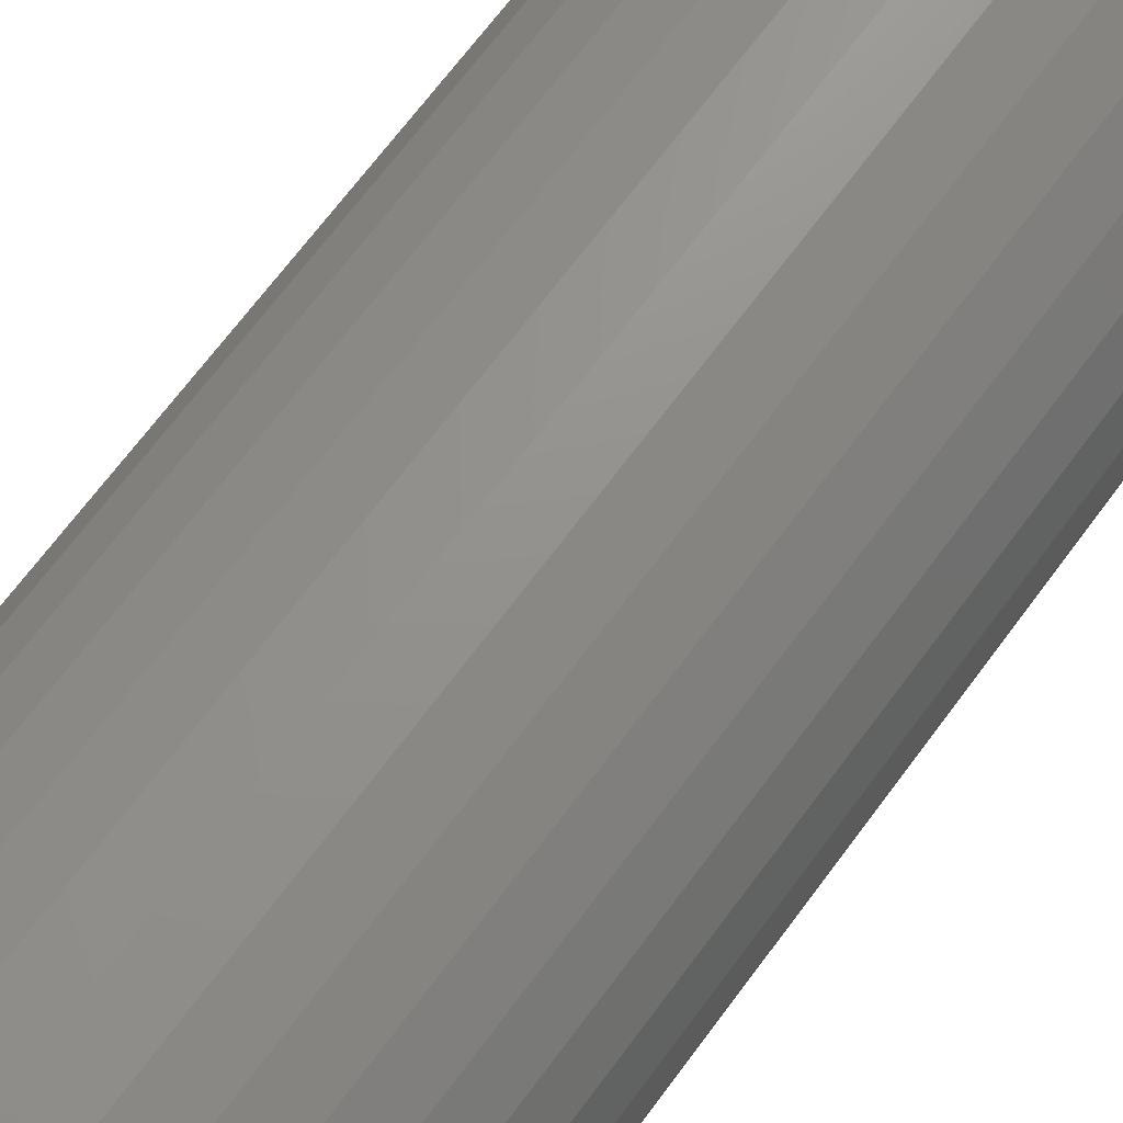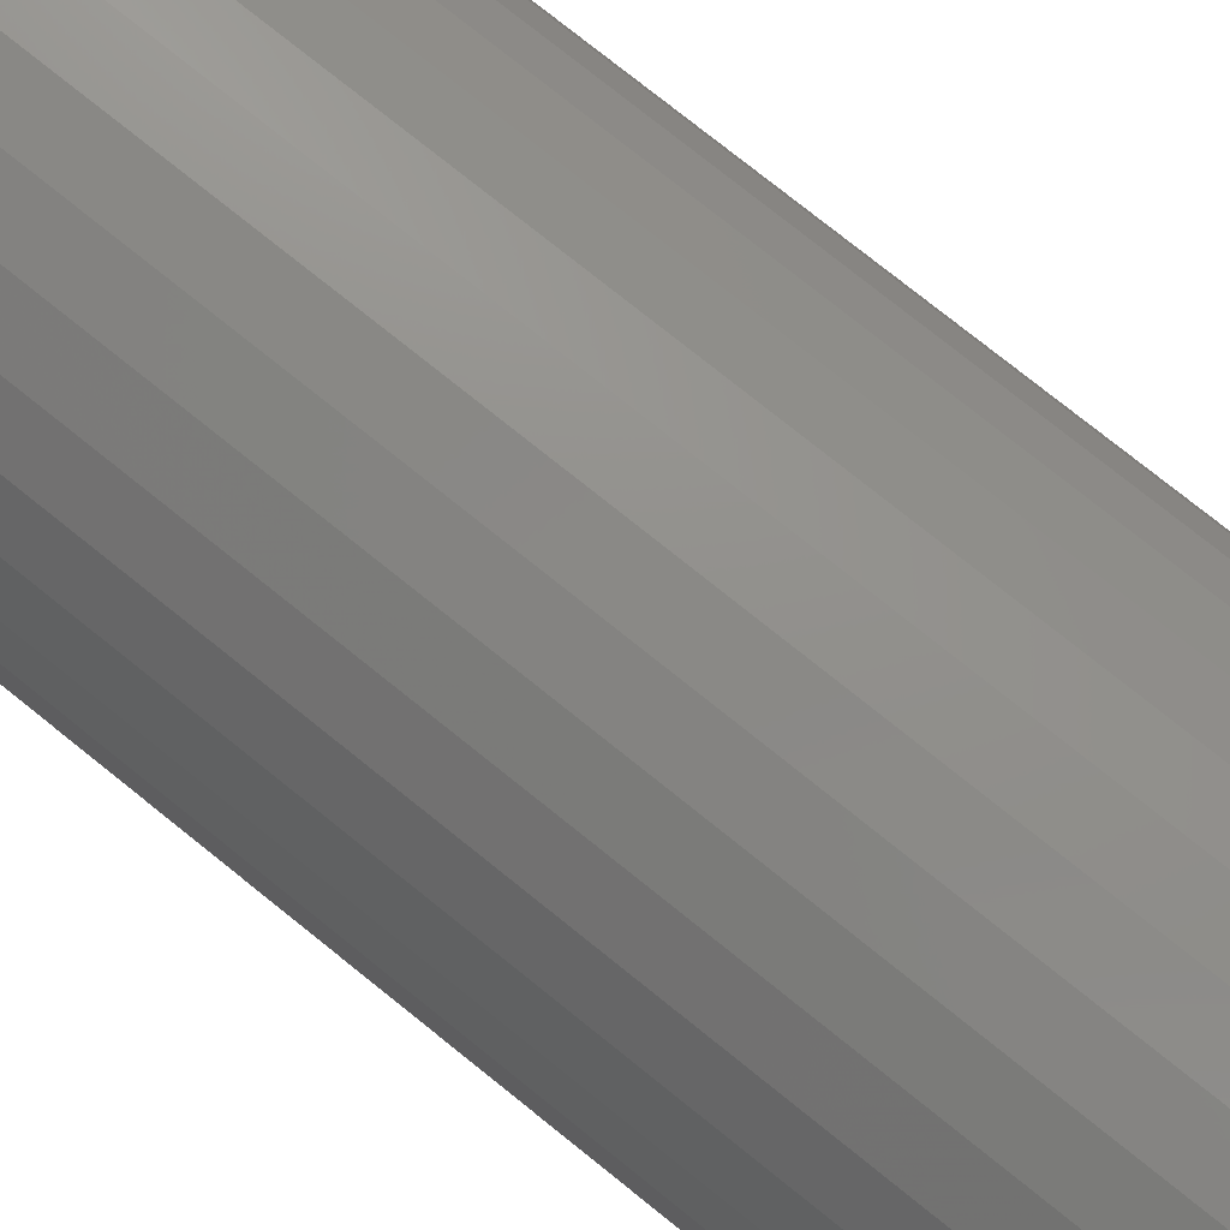
<metadata>
{"format":"stl","ext":"stl","renderer":"f3d","projection":"perspective","resolution":1024,"background":"white","views":[{"elev":69.1,"azim":-143.4,"up":"+Y"},{"elev":77.2,"azim":128.7,"up":"+Y"}]}
</metadata>
<code>
# stl→obj: 352 verts, 700 faces
v 0.1643 -1.779e-16 0.007812
v 0.1643 -1.779e-16 0.7188
v 0.1613 -0.03063 0.007812
v 0.1613 -0.03063 0.7188
v 0.1524 -0.06008 0.007812
v 0.1524 -0.06008 0.7188
v 0.1379 -0.08722 0.007812
v 0.1379 -0.08722 0.7188
v 0.1183 -0.111 0.007812
v 0.1183 -0.111 0.7188
v 0.09454 -0.1305 0.007812
v 0.09454 -0.1305 0.7188
v 0.0674 -0.145 0.007812
v 0.0674 -0.145 0.7188
v 0.03795 -0.154 0.007812
v 0.03795 -0.154 0.7188
v 0.007319 -0.157 0.007812
v 0.007319 -0.157 0.7188
v -0.02331 -0.154 0.007812
v -0.02331 -0.154 0.7188
v -0.05276 -0.145 0.007812
v -0.05276 -0.145 0.7188
v -0.0799 -0.1305 0.007812
v -0.0799 -0.1305 0.7188
v -0.1037 -0.111 0.007812
v -0.1037 -0.111 0.7188
v -0.1232 -0.08722 0.007812
v -0.1232 -0.08722 0.7188
v -0.1377 -0.06008 0.007812
v -0.1377 -0.06008 0.7188
v -0.1467 -0.03063 0.007812
v -0.1467 -0.03063 0.7188
v -0.1497 1.923e-17 0.007812
v -0.1497 1.923e-17 0.7188
v -0.1467 0.03063 0.007812
v -0.1467 0.03063 0.7188
v -0.1377 0.06008 0.007812
v -0.1377 0.06008 0.7188
v -0.1232 0.08722 0.007812
v -0.1232 0.08722 0.7188
v -0.1037 0.111 0.007812
v -0.1037 0.111 0.7188
v -0.0799 0.1305 0.007812
v -0.0799 0.1305 0.7188
v -0.05276 0.145 0.007812
v -0.05276 0.145 0.7188
v -0.02331 0.154 0.007812
v -0.02331 0.154 0.7188
v 0.007319 0.157 0.007812
v 0.007319 0.157 0.7188
v 0.03795 0.154 0.007812
v 0.03795 0.154 0.7188
v 0.0674 0.145 0.007812
v 0.0674 0.145 0.7188
v 0.09454 0.1305 0.007812
v 0.09454 0.1305 0.7188
v 0.1183 0.111 0.007812
v 0.1183 0.111 0.7188
v 0.1379 0.08722 0.007812
v 0.1379 0.08722 0.7188
v 0.1524 0.06008 0.007812
v 0.1524 0.06008 0.7188
v 0.1613 0.03063 0.007812
v 0.1613 0.03063 0.7188
v -0.01721 0.1233 0.75
v 0.03185 0.1233 0.75
v 0.007319 0.1257 0.75
v -0.0408 0.1162 0.75
v 0.05544 0.1162 0.75
v -0.06254 0.1045 0.75
v 0.07718 0.1045 0.75
v 0.07718 -0.1045 0.75
v -0.0408 -0.1162 0.75
v 0.05544 -0.1162 0.75
v -0.01721 -0.1233 0.75
v 0.03185 -0.1233 0.75
v 0.007319 -0.1257 0.75
v 0.09623 0.08891 0.75
v -0.08159 0.08891 0.75
v 0.1119 0.06986 0.75
v -0.09723 0.06986 0.75
v 0.1235 0.04812 0.75
v -0.1088 0.04812 0.75
v 0.1306 0.02453 0.75
v -0.116 0.02453 0.75
v 0.1331 -2.316e-17 0.75
v -0.1184 2.303e-17 0.75
v 0.1306 -0.02453 0.75
v -0.116 -0.02453 0.75
v 0.1235 -0.04812 0.75
v -0.1088 -0.04812 0.75
v 0.1119 -0.06986 0.75
v -0.09723 -0.06986 0.75
v 0.09623 -0.08891 0.75
v -0.08159 -0.08891 0.75
v -0.06254 -0.1045 0.75
v 0.007319 0.1492 0
v 0.03642 0.1463 0
v -0.02178 0.1463 0
v -0.04977 0.1378 0
v 0.06441 0.1378 0
v 0.03642 -0.1463 0
v -0.02178 -0.1463 0
v 0.06441 -0.1378 0
v 0.007319 -0.1492 0
v -0.04977 -0.1378 0
v -0.07556 -0.124 0
v 0.0902 -0.124 0
v -0.09817 -0.1055 0
v 0.1128 -0.1055 0
v -0.1167 -0.08288 0
v 0.1314 -0.08288 0
v -0.1305 -0.05709 0
v 0.1451 -0.05709 0
v -0.139 -0.0291 0
v 0.1536 -0.0291 0
v -0.1419 -3.826e-17 0
v 0.1565 -2.682e-17 0
v -0.139 0.0291 0
v 0.1536 0.0291 0
v -0.1305 0.05709 0
v 0.1451 0.05709 0
v -0.1167 0.08288 0
v 0.1314 0.08288 0
v -0.09817 0.1055 0
v 0.1128 0.1055 0
v -0.07556 0.124 0
v 0.0902 0.124 0
v 0.1642 1.388e-17 0.006288
v 0.1611 -0.0306 0.006288
v 0.1637 1.388e-17 0.004823
v 0.1607 -0.03051 0.004823
v 0.163 1.388e-17 0.003472
v 0.16 -0.03037 0.003472
v 0.162 1.388e-17 0.002288
v 0.159 -0.03018 0.002288
v 0.1608 1.388e-17 0.001317
v 0.1579 -0.02995 0.001317
v 0.1595 1.388e-17 0.0005947
v 0.1566 -0.02969 0.0005947
v 0.158 1.388e-17 0.0001501
v 0.1551 -0.0294 0.0001501
v -0.1465 -0.0306 0.006288
v -0.1495 -2.776e-17 0.006288
v -0.1461 -0.03051 0.004823
v -0.1491 -2.776e-17 0.004823
v -0.1454 -0.03037 0.003472
v -0.1484 -2.776e-17 0.003472
v -0.1444 -0.03018 0.002288
v -0.1474 -2.776e-17 0.002288
v -0.1432 -0.02995 0.001317
v -0.1462 -2.776e-17 0.001317
v -0.1419 -0.02969 0.0005947
v -0.1448 -2.776e-17 0.0005947
v -0.1405 -0.0294 0.0001501
v -0.1434 -2.776e-17 0.0001501
v -0.1376 -0.06002 0.006288
v -0.1372 -0.05985 0.004823
v -0.1365 -0.05957 0.003472
v -0.1356 -0.0592 0.002288
v -0.1345 -0.05875 0.001317
v -0.1333 -0.05823 0.0005947
v -0.1319 -0.05767 0.0001501
v -0.1231 -0.08714 0.006288
v -0.1227 -0.08689 0.004823
v -0.1221 -0.08649 0.003472
v -0.1213 -0.08595 0.002288
v -0.1203 -0.08529 0.001317
v -0.1192 -0.08454 0.0005947
v -0.118 -0.08373 0.0001501
v -0.1036 -0.1109 0.006288
v -0.1033 -0.1106 0.004823
v -0.1028 -0.1101 0.003472
v -0.1021 -0.1094 0.002288
v -0.1012 -0.1086 0.001317
v -0.1003 -0.1076 0.0005947
v -0.09924 -0.1066 0.0001501
v -0.07982 -0.1304 0.006288
v -0.07957 -0.13 0.004823
v -0.07917 -0.1294 0.003472
v -0.07863 -0.1286 0.002288
v -0.07797 -0.1276 0.001317
v -0.07722 -0.1265 0.0005947
v -0.07641 -0.1253 0.0001501
v -0.0527 -0.1449 0.006288
v -0.05253 -0.1445 0.004823
v -0.05225 -0.1438 0.003472
v -0.05188 -0.1429 0.002288
v -0.05143 -0.1418 0.001317
v -0.05091 -0.1406 0.0005947
v -0.05035 -0.1392 0.0001501
v -0.02328 -0.1538 0.006288
v -0.02319 -0.1534 0.004823
v -0.02305 -0.1527 0.003472
v -0.02286 -0.1517 0.002288
v -0.02263 -0.1506 0.001317
v -0.02237 -0.1492 0.0005947
v -0.02208 -0.1478 0.0001501
v 0.007319 -0.1568 0.006288
v 0.007319 -0.1564 0.004823
v 0.007319 -0.1557 0.003472
v 0.007319 -0.1547 0.002288
v 0.007319 -0.1535 0.001317
v 0.007319 -0.1522 0.0005947
v 0.007319 -0.1507 0.0001501
v 0.03792 -0.1538 0.006288
v 0.03783 -0.1534 0.004823
v 0.03769 -0.1527 0.003472
v 0.0375 -0.1517 0.002288
v 0.03727 -0.1506 0.001317
v 0.03701 -0.1492 0.0005947
v 0.03672 -0.1478 0.0001501
v 0.06734 -0.1449 0.006288
v 0.06717 -0.1445 0.004823
v 0.06689 -0.1438 0.003472
v 0.06652 -0.1429 0.002288
v 0.06607 -0.1418 0.001317
v 0.06555 -0.1406 0.0005947
v 0.06499 -0.1392 0.0001501
v 0.09445 -0.1304 0.006288
v 0.09421 -0.13 0.004823
v 0.09381 -0.1294 0.003472
v 0.09327 -0.1286 0.002288
v 0.09261 -0.1276 0.001317
v 0.09186 -0.1265 0.0005947
v 0.09104 -0.1253 0.0001501
v 0.1182 -0.1109 0.006288
v 0.1179 -0.1106 0.004823
v 0.1174 -0.1101 0.003472
v 0.1167 -0.1094 0.002288
v 0.1159 -0.1086 0.001317
v 0.1149 -0.1076 0.0005947
v 0.1139 -0.1066 0.0001501
v 0.1377 -0.08714 0.006288
v 0.1374 -0.08689 0.004823
v 0.1368 -0.08649 0.003472
v 0.1359 -0.08595 0.002288
v 0.135 -0.08529 0.001317
v 0.1338 -0.08454 0.0005947
v 0.1326 -0.08373 0.0001501
v 0.1522 -0.06002 0.006288
v 0.1518 -0.05985 0.004823
v 0.1511 -0.05957 0.003472
v 0.1502 -0.0592 0.002288
v 0.1492 -0.05875 0.001317
v 0.1479 -0.05823 0.0005947
v 0.1465 -0.05767 0.0001501
v -0.1465 0.0306 0.006288
v -0.1461 0.03051 0.004823
v -0.1454 0.03037 0.003472
v -0.1444 0.03018 0.002288
v -0.1432 0.02995 0.001317
v -0.1419 0.02969 0.0005947
v -0.1405 0.0294 0.0001501
v 0.1611 0.0306 0.006288
v 0.1607 0.03051 0.004823
v 0.16 0.03037 0.003472
v 0.159 0.03018 0.002288
v 0.1579 0.02995 0.001317
v 0.1566 0.02969 0.0005947
v 0.1551 0.0294 0.0001501
v 0.1522 0.06002 0.006288
v 0.1518 0.05985 0.004823
v 0.1511 0.05957 0.003472
v 0.1502 0.0592 0.002288
v 0.1492 0.05875 0.001317
v 0.1479 0.05823 0.0005947
v 0.1465 0.05767 0.0001501
v 0.1377 0.08714 0.006288
v 0.1374 0.08689 0.004823
v 0.1368 0.08649 0.003472
v 0.1359 0.08595 0.002288
v 0.135 0.08529 0.001317
v 0.1338 0.08454 0.0005947
v 0.1326 0.08373 0.0001501
v 0.1182 0.1109 0.006288
v 0.1179 0.1106 0.004823
v 0.1174 0.1101 0.003472
v 0.1167 0.1094 0.002288
v 0.1159 0.1086 0.001317
v 0.1149 0.1076 0.0005947
v 0.1139 0.1066 0.0001501
v 0.09445 0.1304 0.006288
v 0.09421 0.13 0.004823
v 0.09381 0.1294 0.003472
v 0.09327 0.1286 0.002288
v 0.09261 0.1276 0.001317
v 0.09186 0.1265 0.0005947
v 0.09104 0.1253 0.0001501
v 0.06734 0.1449 0.006288
v 0.06717 0.1445 0.004823
v 0.06689 0.1438 0.003472
v 0.06652 0.1429 0.002288
v 0.06607 0.1418 0.001317
v 0.06555 0.1406 0.0005947
v 0.06499 0.1392 0.0001501
v 0.03792 0.1538 0.006288
v 0.03783 0.1534 0.004823
v 0.03769 0.1527 0.003472
v 0.0375 0.1517 0.002288
v 0.03727 0.1506 0.001317
v 0.03701 0.1492 0.0005947
v 0.03672 0.1478 0.0001501
v 0.007319 0.1568 0.006288
v 0.007319 0.1564 0.004823
v 0.007319 0.1557 0.003472
v 0.007319 0.1547 0.002288
v 0.007319 0.1535 0.001317
v 0.007319 0.1522 0.0005947
v 0.007319 0.1507 0.0001501
v -0.02328 0.1538 0.006288
v -0.02319 0.1534 0.004823
v -0.02305 0.1527 0.003472
v -0.02286 0.1517 0.002288
v -0.02263 0.1506 0.001317
v -0.02237 0.1492 0.0005947
v -0.02208 0.1478 0.0001501
v -0.0527 0.1449 0.006288
v -0.05253 0.1445 0.004823
v -0.05225 0.1438 0.003472
v -0.05188 0.1429 0.002288
v -0.05143 0.1418 0.001317
v -0.05091 0.1406 0.0005947
v -0.05035 0.1392 0.0001501
v -0.07982 0.1304 0.006288
v -0.07957 0.13 0.004823
v -0.07917 0.1294 0.003472
v -0.07863 0.1286 0.002288
v -0.07797 0.1276 0.001317
v -0.07722 0.1265 0.0005947
v -0.07641 0.1253 0.0001501
v -0.1036 0.1109 0.006288
v -0.1033 0.1106 0.004823
v -0.1028 0.1101 0.003472
v -0.1021 0.1094 0.002288
v -0.1012 0.1086 0.001317
v -0.1003 0.1076 0.0005947
v -0.09924 0.1066 0.0001501
v -0.1231 0.08714 0.006288
v -0.1227 0.08689 0.004823
v -0.1221 0.08649 0.003472
v -0.1213 0.08595 0.002288
v -0.1203 0.08529 0.001317
v -0.1192 0.08454 0.0005947
v -0.118 0.08373 0.0001501
v -0.1376 0.06002 0.006288
v -0.1372 0.05985 0.004823
v -0.1365 0.05957 0.003472
v -0.1356 0.0592 0.002288
v -0.1345 0.05875 0.001317
v -0.1333 0.05823 0.0005947
v -0.1319 0.05767 0.0001501
f 1 2 3
f 3 2 4
f 3 4 5
f 5 4 6
f 5 6 7
f 7 6 8
f 7 8 9
f 9 8 10
f 9 10 11
f 11 10 12
f 11 12 13
f 13 12 14
f 13 14 15
f 15 14 16
f 15 16 17
f 17 16 18
f 17 18 19
f 19 18 20
f 19 20 21
f 21 20 22
f 21 22 23
f 23 22 24
f 23 24 25
f 25 24 26
f 25 26 27
f 27 26 28
f 27 28 29
f 29 28 30
f 29 30 31
f 31 30 32
f 31 32 33
f 33 32 34
f 33 34 35
f 35 34 36
f 35 36 37
f 37 36 38
f 37 38 39
f 39 38 40
f 39 40 41
f 41 40 42
f 41 42 43
f 43 42 44
f 43 44 45
f 45 44 46
f 45 46 47
f 47 46 48
f 47 48 49
f 49 48 50
f 49 50 51
f 51 50 52
f 51 52 53
f 53 52 54
f 53 54 55
f 55 54 56
f 55 56 57
f 57 56 58
f 57 58 59
f 59 58 60
f 59 60 61
f 61 60 62
f 61 62 63
f 63 62 64
f 63 64 1
f 1 64 2
f 65 66 67
f 66 65 68
f 66 68 69
f 69 68 70
f 69 70 71
f 72 73 74
f 74 73 75
f 74 75 76
f 76 75 77
f 71 70 78
f 78 70 79
f 78 79 80
f 80 79 81
f 80 81 82
f 82 81 83
f 82 83 84
f 84 83 85
f 84 85 86
f 86 85 87
f 86 87 88
f 88 87 89
f 88 89 90
f 90 89 91
f 90 91 92
f 92 91 93
f 92 93 94
f 94 93 95
f 94 95 72
f 72 95 96
f 72 96 73
f 67 66 50
f 50 48 67
f 40 79 42
f 42 79 70
f 42 70 44
f 79 40 81
f 81 40 38
f 81 38 83
f 83 38 36
f 83 36 85
f 85 36 34
f 85 34 87
f 80 58 78
f 78 58 56
f 78 56 71
f 58 80 60
f 60 80 82
f 60 82 62
f 62 82 84
f 62 84 64
f 64 84 86
f 64 86 2
f 50 66 52
f 52 66 69
f 52 69 54
f 54 69 71
f 54 71 56
f 67 48 65
f 65 48 46
f 65 46 68
f 68 46 44
f 68 44 70
f 77 75 18
f 18 16 77
f 8 94 10
f 10 94 72
f 10 72 12
f 94 8 92
f 92 8 6
f 92 6 90
f 90 6 4
f 90 4 88
f 88 4 2
f 88 2 86
f 93 26 95
f 95 26 24
f 95 24 96
f 26 93 28
f 28 93 91
f 28 91 30
f 30 91 89
f 30 89 32
f 32 89 87
f 32 87 34
f 18 75 20
f 20 75 73
f 20 73 22
f 22 73 96
f 22 96 24
f 77 16 76
f 76 16 14
f 76 14 74
f 74 14 12
f 74 12 72
f 97 98 99
f 100 99 98
f 101 100 98
f 102 103 104
f 105 103 102
f 103 106 104
f 104 106 107
f 104 107 108
f 108 107 109
f 108 109 110
f 110 109 111
f 110 111 112
f 112 111 113
f 112 113 114
f 114 113 115
f 114 115 116
f 116 115 117
f 116 117 118
f 118 117 119
f 118 119 120
f 120 119 121
f 120 121 122
f 122 121 123
f 122 123 124
f 124 123 125
f 124 125 126
f 126 125 127
f 126 127 128
f 128 127 100
f 128 100 101
f 1 3 129
f 129 3 130
f 129 130 131
f 131 130 132
f 131 132 133
f 133 132 134
f 133 134 135
f 135 134 136
f 135 136 137
f 137 136 138
f 137 138 139
f 139 138 140
f 139 140 141
f 141 140 142
f 141 142 118
f 118 142 116
f 31 33 143
f 143 33 144
f 143 144 145
f 145 144 146
f 145 146 147
f 147 146 148
f 147 148 149
f 149 148 150
f 149 150 151
f 151 150 152
f 151 152 153
f 153 152 154
f 153 154 155
f 155 154 156
f 155 156 115
f 115 156 117
f 29 31 157
f 157 31 143
f 157 143 158
f 158 143 145
f 158 145 159
f 159 145 147
f 159 147 160
f 160 147 149
f 160 149 161
f 161 149 151
f 161 151 162
f 162 151 153
f 162 153 163
f 163 153 155
f 163 155 113
f 113 155 115
f 27 29 164
f 164 29 157
f 164 157 165
f 165 157 158
f 165 158 166
f 166 158 159
f 166 159 167
f 167 159 160
f 167 160 168
f 168 160 161
f 168 161 169
f 169 161 162
f 169 162 170
f 170 162 163
f 170 163 111
f 111 163 113
f 25 27 171
f 171 27 164
f 171 164 172
f 172 164 165
f 172 165 173
f 173 165 166
f 173 166 174
f 174 166 167
f 174 167 175
f 175 167 168
f 175 168 176
f 176 168 169
f 176 169 177
f 177 169 170
f 177 170 109
f 109 170 111
f 23 25 178
f 178 25 171
f 178 171 179
f 179 171 172
f 179 172 180
f 180 172 173
f 180 173 181
f 181 173 174
f 181 174 182
f 182 174 175
f 182 175 183
f 183 175 176
f 183 176 184
f 184 176 177
f 184 177 107
f 107 177 109
f 21 23 185
f 185 23 178
f 185 178 186
f 186 178 179
f 186 179 187
f 187 179 180
f 187 180 188
f 188 180 181
f 188 181 189
f 189 181 182
f 189 182 190
f 190 182 183
f 190 183 191
f 191 183 184
f 191 184 106
f 106 184 107
f 19 21 192
f 192 21 185
f 192 185 193
f 193 185 186
f 193 186 194
f 194 186 187
f 194 187 195
f 195 187 188
f 195 188 196
f 196 188 189
f 196 189 197
f 197 189 190
f 197 190 198
f 198 190 191
f 198 191 103
f 103 191 106
f 17 19 199
f 199 19 192
f 199 192 200
f 200 192 193
f 200 193 201
f 201 193 194
f 201 194 202
f 202 194 195
f 202 195 203
f 203 195 196
f 203 196 204
f 204 196 197
f 204 197 205
f 205 197 198
f 205 198 105
f 105 198 103
f 15 17 206
f 206 17 199
f 206 199 207
f 207 199 200
f 207 200 208
f 208 200 201
f 208 201 209
f 209 201 202
f 209 202 210
f 210 202 203
f 210 203 211
f 211 203 204
f 211 204 212
f 212 204 205
f 212 205 102
f 102 205 105
f 13 15 213
f 213 15 206
f 213 206 214
f 214 206 207
f 214 207 215
f 215 207 208
f 215 208 216
f 216 208 209
f 216 209 217
f 217 209 210
f 217 210 218
f 218 210 211
f 218 211 219
f 219 211 212
f 219 212 104
f 104 212 102
f 11 13 220
f 220 13 213
f 220 213 221
f 221 213 214
f 221 214 222
f 222 214 215
f 222 215 223
f 223 215 216
f 223 216 224
f 224 216 217
f 224 217 225
f 225 217 218
f 225 218 226
f 226 218 219
f 226 219 108
f 108 219 104
f 9 11 227
f 227 11 220
f 227 220 228
f 228 220 221
f 228 221 229
f 229 221 222
f 229 222 230
f 230 222 223
f 230 223 231
f 231 223 224
f 231 224 232
f 232 224 225
f 232 225 233
f 233 225 226
f 233 226 110
f 110 226 108
f 7 9 234
f 234 9 227
f 234 227 235
f 235 227 228
f 235 228 236
f 236 228 229
f 236 229 237
f 237 229 230
f 237 230 238
f 238 230 231
f 238 231 239
f 239 231 232
f 239 232 240
f 240 232 233
f 240 233 112
f 112 233 110
f 5 7 241
f 241 7 234
f 241 234 242
f 242 234 235
f 242 235 243
f 243 235 236
f 243 236 244
f 244 236 237
f 244 237 245
f 245 237 238
f 245 238 246
f 246 238 239
f 246 239 247
f 247 239 240
f 247 240 114
f 114 240 112
f 3 5 130
f 130 5 241
f 130 241 132
f 132 241 242
f 132 242 134
f 134 242 243
f 134 243 136
f 136 243 244
f 136 244 138
f 138 244 245
f 138 245 140
f 140 245 246
f 140 246 142
f 142 246 247
f 142 247 116
f 116 247 114
f 33 35 144
f 144 35 248
f 144 248 146
f 146 248 249
f 146 249 148
f 148 249 250
f 148 250 150
f 150 250 251
f 150 251 152
f 152 251 252
f 152 252 154
f 154 252 253
f 154 253 156
f 156 253 254
f 156 254 117
f 117 254 119
f 63 1 255
f 255 1 129
f 255 129 256
f 256 129 131
f 256 131 257
f 257 131 133
f 257 133 258
f 258 133 135
f 258 135 259
f 259 135 137
f 259 137 260
f 260 137 139
f 260 139 261
f 261 139 141
f 261 141 120
f 120 141 118
f 61 63 262
f 262 63 255
f 262 255 263
f 263 255 256
f 263 256 264
f 264 256 257
f 264 257 265
f 265 257 258
f 265 258 266
f 266 258 259
f 266 259 267
f 267 259 260
f 267 260 268
f 268 260 261
f 268 261 122
f 122 261 120
f 59 61 269
f 269 61 262
f 269 262 270
f 270 262 263
f 270 263 271
f 271 263 264
f 271 264 272
f 272 264 265
f 272 265 273
f 273 265 266
f 273 266 274
f 274 266 267
f 274 267 275
f 275 267 268
f 275 268 124
f 124 268 122
f 57 59 276
f 276 59 269
f 276 269 277
f 277 269 270
f 277 270 278
f 278 270 271
f 278 271 279
f 279 271 272
f 279 272 280
f 280 272 273
f 280 273 281
f 281 273 274
f 281 274 282
f 282 274 275
f 282 275 126
f 126 275 124
f 55 57 283
f 283 57 276
f 283 276 284
f 284 276 277
f 284 277 285
f 285 277 278
f 285 278 286
f 286 278 279
f 286 279 287
f 287 279 280
f 287 280 288
f 288 280 281
f 288 281 289
f 289 281 282
f 289 282 128
f 128 282 126
f 53 55 290
f 290 55 283
f 290 283 291
f 291 283 284
f 291 284 292
f 292 284 285
f 292 285 293
f 293 285 286
f 293 286 294
f 294 286 287
f 294 287 295
f 295 287 288
f 295 288 296
f 296 288 289
f 296 289 101
f 101 289 128
f 51 53 297
f 297 53 290
f 297 290 298
f 298 290 291
f 298 291 299
f 299 291 292
f 299 292 300
f 300 292 293
f 300 293 301
f 301 293 294
f 301 294 302
f 302 294 295
f 302 295 303
f 303 295 296
f 303 296 98
f 98 296 101
f 49 51 304
f 304 51 297
f 304 297 305
f 305 297 298
f 305 298 306
f 306 298 299
f 306 299 307
f 307 299 300
f 307 300 308
f 308 300 301
f 308 301 309
f 309 301 302
f 309 302 310
f 310 302 303
f 310 303 97
f 97 303 98
f 47 49 311
f 311 49 304
f 311 304 312
f 312 304 305
f 312 305 313
f 313 305 306
f 313 306 314
f 314 306 307
f 314 307 315
f 315 307 308
f 315 308 316
f 316 308 309
f 316 309 317
f 317 309 310
f 317 310 99
f 99 310 97
f 45 47 318
f 318 47 311
f 318 311 319
f 319 311 312
f 319 312 320
f 320 312 313
f 320 313 321
f 321 313 314
f 321 314 322
f 322 314 315
f 322 315 323
f 323 315 316
f 323 316 324
f 324 316 317
f 324 317 100
f 100 317 99
f 43 45 325
f 325 45 318
f 325 318 326
f 326 318 319
f 326 319 327
f 327 319 320
f 327 320 328
f 328 320 321
f 328 321 329
f 329 321 322
f 329 322 330
f 330 322 323
f 330 323 331
f 331 323 324
f 331 324 127
f 127 324 100
f 41 43 332
f 332 43 325
f 332 325 333
f 333 325 326
f 333 326 334
f 334 326 327
f 334 327 335
f 335 327 328
f 335 328 336
f 336 328 329
f 336 329 337
f 337 329 330
f 337 330 338
f 338 330 331
f 338 331 125
f 125 331 127
f 39 41 339
f 339 41 332
f 339 332 340
f 340 332 333
f 340 333 341
f 341 333 334
f 341 334 342
f 342 334 335
f 342 335 343
f 343 335 336
f 343 336 344
f 344 336 337
f 344 337 345
f 345 337 338
f 345 338 123
f 123 338 125
f 37 39 346
f 346 39 339
f 346 339 347
f 347 339 340
f 347 340 348
f 348 340 341
f 348 341 349
f 349 341 342
f 349 342 350
f 350 342 343
f 350 343 351
f 351 343 344
f 351 344 352
f 352 344 345
f 352 345 121
f 121 345 123
f 35 37 248
f 248 37 346
f 248 346 249
f 249 346 347
f 249 347 250
f 250 347 348
f 250 348 251
f 251 348 349
f 251 349 252
f 252 349 350
f 252 350 253
f 253 350 351
f 253 351 254
f 254 351 352
f 254 352 119
f 119 352 121

</code>
